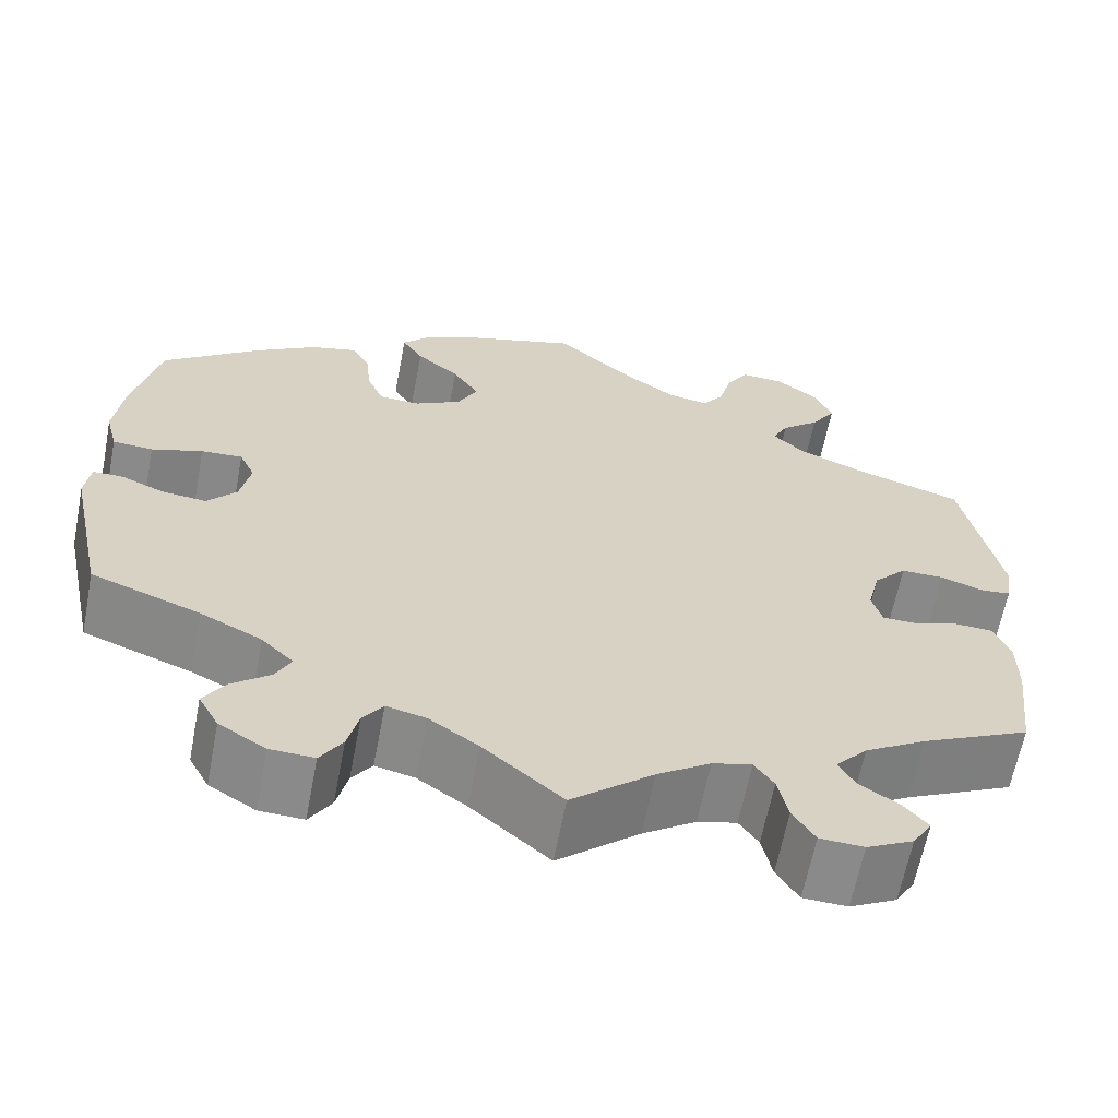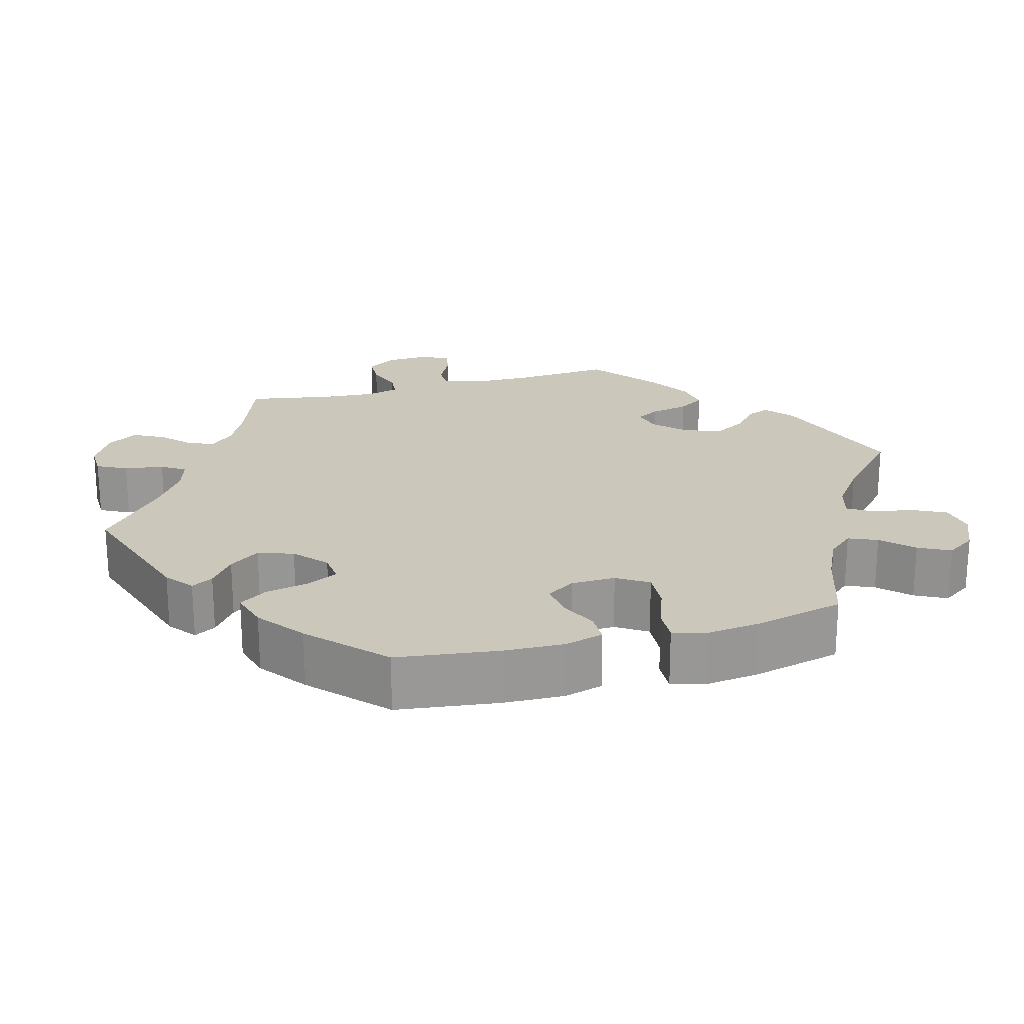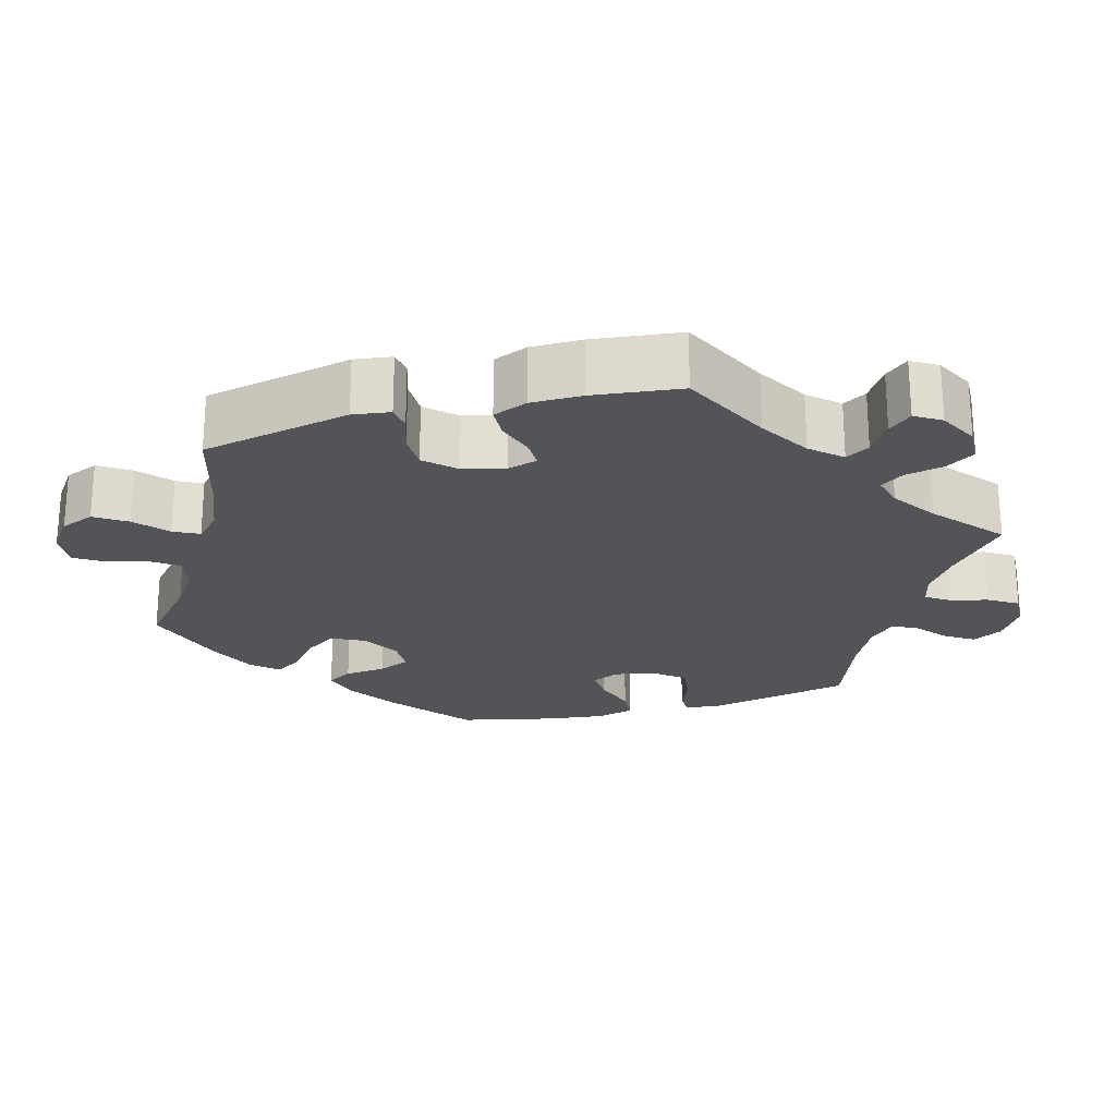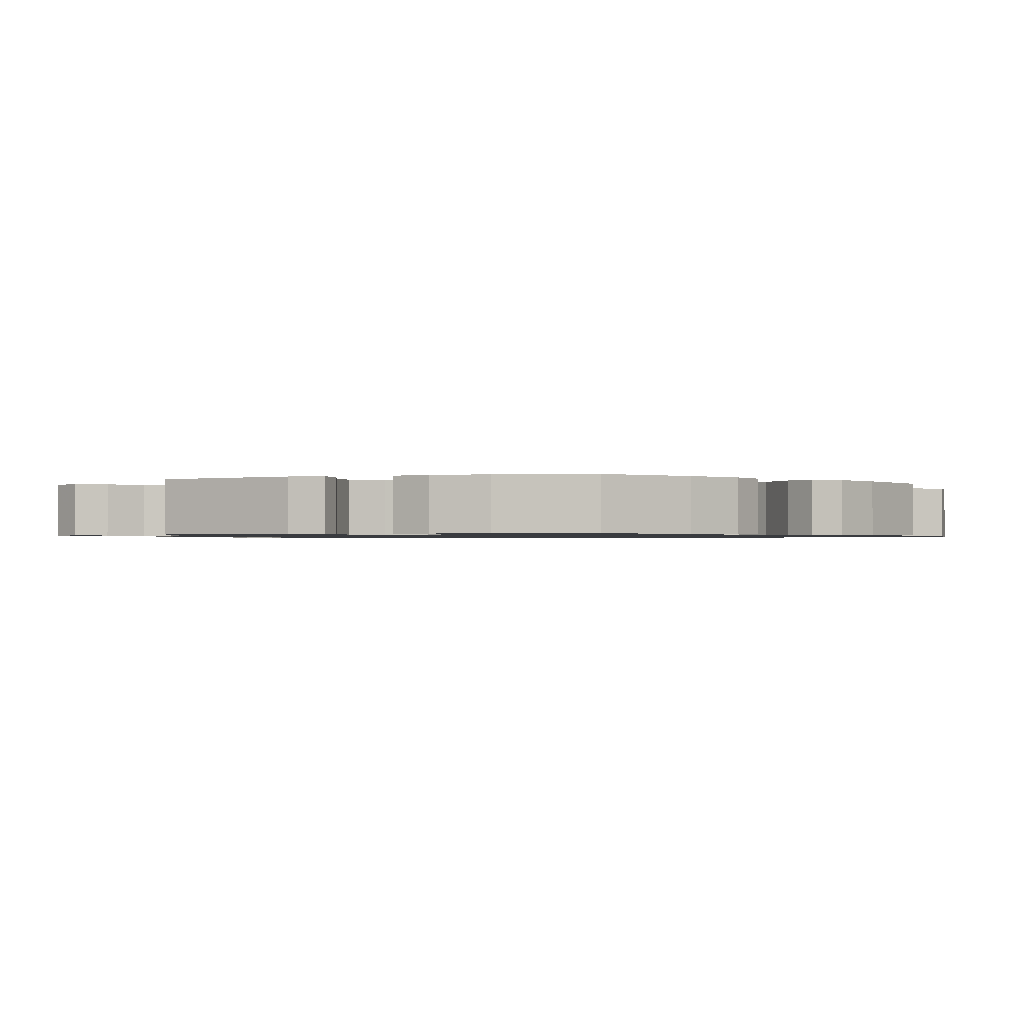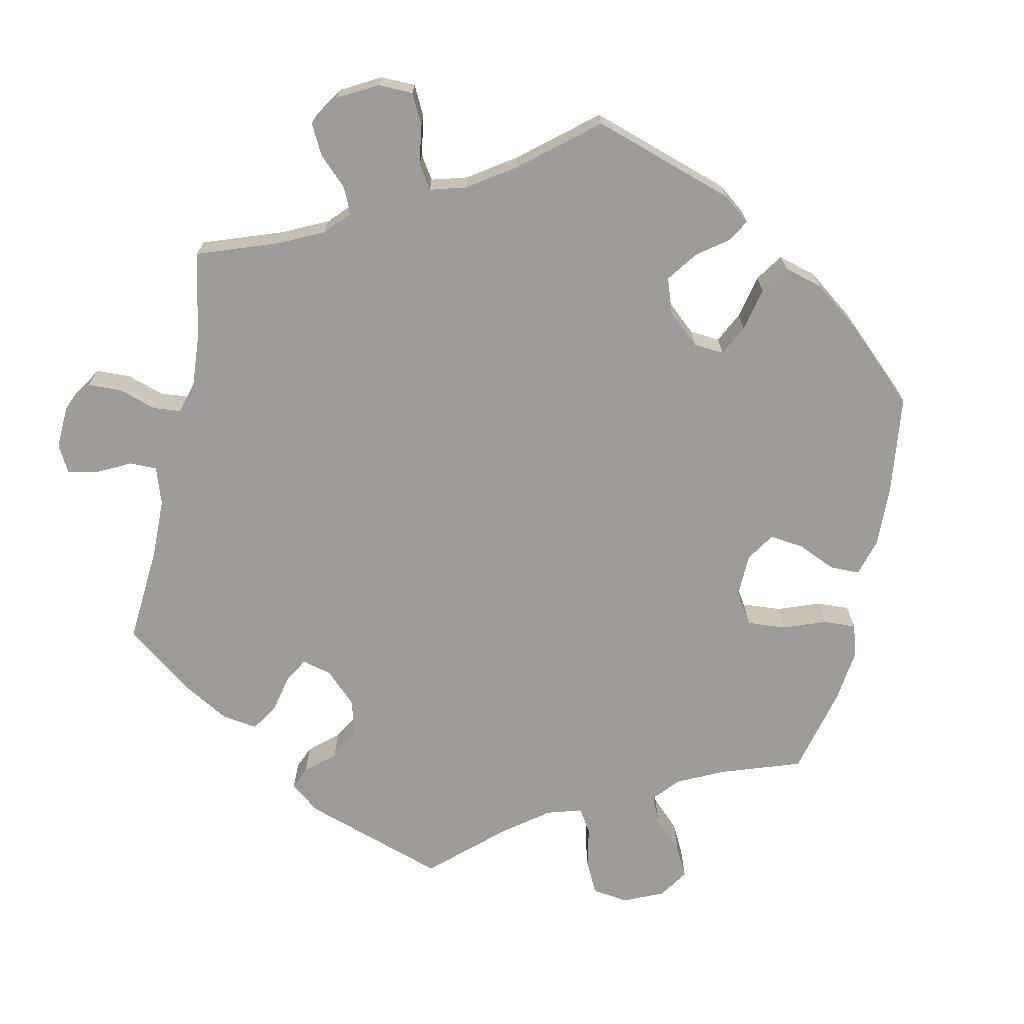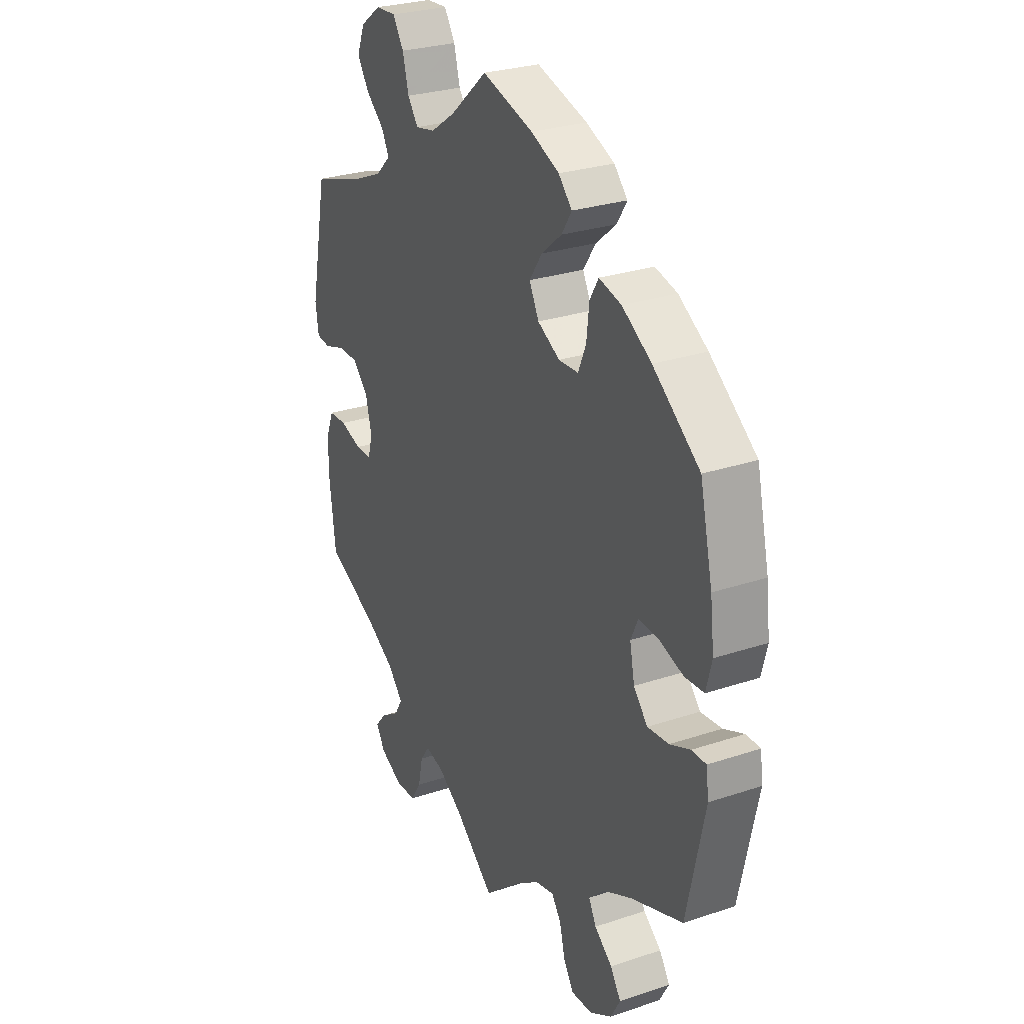
<metadata>
{"format":"obj","ext":"obj","renderer":"f3d","projection":"perspective","resolution":1024,"background":"white","views":[{"elev":-63.3,"azim":-10.9,"up":"+Z"},{"elev":21.7,"azim":-45.6,"up":"+Y"},{"elev":-22.9,"azim":105.7,"up":"+Y"},{"elev":-1.0,"azim":-70.6,"up":"+Y"},{"elev":-70.0,"azim":-132.1,"up":"+Y"},{"elev":27.7,"azim":-117.1,"up":"+Z"}]}
</metadata>
<code>
v -0.086 0.07 -0.505
v -0.14 0.07 -0.468
v -0.183 0.07 -0.458
v -0.205 0.07 -0.489
v -0.217 0.07 -0.538
v -0.241 0.07 -0.576
v -0.289 0.07 -0.574
v -0.34 0.07 -0.543
v -0.362 0.07 -0.503
v -0.338 0.07 -0.466
v -0.297 0.07 -0.433
v -0.28 0.07 -0.4
v -0.315 0.07 -0.366
v -0.382 0.07 -0.333
v -0.501 0.07 -0.289
v -0.542 0.07 -0.097
v -0.536 0.07 -0.051
v -0.503 0.07 -0.051
v -0.456 0.07 -0.071
v -0.407 0.07 -0.076
v -0.375 0.07 -0.039
v -0.364 0.07 0.016
v -0.381 0.07 0.053
v -0.426 0.07 0.05
v -0.482 0.07 0.032
v -0.526 0.07 0.035
v -0.539 0.07 0.086
v -0.53 0.07 0.162
v -0.501 0.07 0.289
v -0.394 0.07 0.371
v -0.327 0.07 0.413
v -0.276 0.07 0.426
v -0.256 0.07 0.392
v -0.25 0.07 0.337
v -0.232 0.07 0.295
v -0.187 0.07 0.293
v -0.136 0.07 0.321
v -0.114 0.07 0.364
v -0.143 0.07 0.407
v -0.19 0.07 0.446
v -0.213 0.07 0.482
v -0.182 0.07 0.515
v -0.117 0.07 0.543
v 0 0.07 0.578
v 0.085 0.07 0.504
v 0.141 0.07 0.466
v 0.186 0.07 0.457
v 0.21 0.07 0.49
v 0.224 0.07 0.543
v 0.249 0.07 0.582
v 0.296 0.07 0.579
v 0.343 0.07 0.545
v 0.361 0.07 0.5
v 0.334 0.07 0.459
v 0.292 0.07 0.423
v 0.275 0.07 0.39
v 0.31 0.07 0.357
v 0.378 0.07 0.328
v 0.5 0.07 0.289
v 0.54 0.07 0.093
v 0.533 0.07 0.044
v 0.501 0.07 0.04
v 0.453 0.07 0.056
v 0.406 0.07 0.056
v 0.37 0.07 0.018
v 0.356 0.07 -0.037
v 0.367 0.07 -0.076
v 0.404 0.07 -0.076
v 0.454 0.07 -0.06
v 0.496 0.07 -0.062
v 0.514 0.07 -0.107
v 0.514 0.07 -0.174
v 0.5 0.07 -0.289
v 0.381 0.07 -0.346
v 0.314 0.07 -0.386
v 0.279 0.07 -0.425
v 0.297 0.07 -0.456
v 0.34 0.07 -0.484
v 0.366 0.07 -0.514
v 0.345 0.07 -0.548
v 0.294 0.07 -0.574
v 0.246 0.07 -0.572
v 0.222 0.07 -0.534
v 0.211 0.07 -0.483
v 0.19 0.07 -0.453
v 0.147 0.07 -0.464
v 0.089 0.07 -0.503
v 0 0.07 -0.578
v -0.086 0 -0.505
v -0.14 0 -0.468
v -0.183 0 -0.458
v -0.205 0 -0.489
v -0.217 0 -0.538
v -0.241 0 -0.576
v -0.289 0 -0.574
v -0.34 0 -0.543
v -0.362 0 -0.503
v -0.338 0 -0.466
v -0.297 0 -0.433
v -0.28 0 -0.4
v -0.315 0 -0.366
v -0.382 0 -0.333
v -0.501 0 -0.289
v -0.542 0 -0.097
v -0.536 0 -0.051
v -0.503 0 -0.051
v -0.456 0 -0.071
v -0.407 0 -0.076
v -0.375 0 -0.039
v -0.364 0 0.016
v -0.381 0 0.053
v -0.426 0 0.05
v -0.482 0 0.032
v -0.526 0 0.035
v -0.539 0 0.086
v -0.53 0 0.162
v -0.501 0 0.289
v -0.394 0 0.371
v -0.327 0 0.413
v -0.276 0 0.426
v -0.256 0 0.392
v -0.25 0 0.337
v -0.232 0 0.295
v -0.187 0 0.293
v -0.136 0 0.321
v -0.114 0 0.364
v -0.143 0 0.407
v -0.19 0 0.446
v -0.213 0 0.482
v -0.182 0 0.515
v -0.117 0 0.543
v 0 0 0.578
v 0.085 0 0.504
v 0.141 0 0.466
v 0.186 0 0.457
v 0.21 0 0.49
v 0.224 0 0.543
v 0.249 0 0.582
v 0.296 0 0.579
v 0.343 0 0.545
v 0.361 0 0.5
v 0.334 0 0.459
v 0.292 0 0.423
v 0.275 0 0.39
v 0.31 0 0.357
v 0.378 0 0.328
v 0.5 0 0.289
v 0.54 0 0.093
v 0.533 0 0.044
v 0.501 0 0.04
v 0.453 0 0.056
v 0.406 0 0.056
v 0.37 0 0.018
v 0.356 0 -0.037
v 0.367 0 -0.076
v 0.404 0 -0.076
v 0.454 0 -0.06
v 0.496 0 -0.062
v 0.514 0 -0.107
v 0.514 0 -0.174
v 0.5 0 -0.289
v 0.381 0 -0.346
v 0.314 0 -0.386
v 0.279 0 -0.425
v 0.297 0 -0.456
v 0.34 0 -0.484
v 0.366 0 -0.514
v 0.345 0 -0.548
v 0.294 0 -0.574
v 0.246 0 -0.572
v 0.222 0 -0.534
v 0.211 0 -0.483
v 0.19 0 -0.453
v 0.147 0 -0.464
v 0.089 0 -0.503
v 0 0 -0.578
f 87 88 1
f 86 87 1 2
f 85 86 2 3
f 81 82 83 84
f 81 84 85
f 80 81 85
f 77 78 79 80
f 76 77 80 85
f 75 76 85 3
f 71 72 73 74
f 71 74 75 3
f 68 69 70 71
f 67 68 71 3
f 60 61 62 63
f 58 59 60 63
f 57 58 63 64
f 56 57 64 65
f 52 53 54 55
f 52 55 56
f 51 52 56
f 48 49 50 51
f 47 48 51 56
f 46 47 56 65
f 42 43 44 45
f 39 40 41 42
f 38 39 42 45
f 37 38 45 46
f 31 32 33 34
f 31 34 35
f 30 31 35
f 29 30 35
f 28 29 35 36
f 24 25 26 27
f 23 24 27 28
f 16 17 18 19
f 14 15 16 19
f 13 14 19 20
f 12 13 20 21
f 8 9 10 11
f 8 11 12
f 7 8 12
f 4 5 6 7
f 3 4 7 12
f 66 67 3 12
f 36 37 46 65
f 23 28 36 65
f 22 23 65 66
f 12 21 22 66
f 89 176 175
f 90 89 175 174
f 91 90 174 173
f 172 171 170 169
f 173 172 169
f 173 169 168
f 168 167 166 165
f 173 168 165 164
f 91 173 164 163
f 162 161 160 159
f 91 163 162 159
f 159 158 157 156
f 91 159 156 155
f 151 150 149 148
f 151 148 147 146
f 152 151 146 145
f 153 152 145 144
f 143 142 141 140
f 144 143 140
f 144 140 139
f 139 138 137 136
f 144 139 136 135
f 153 144 135 134
f 133 132 131 130
f 130 129 128 127
f 133 130 127 126
f 134 133 126 125
f 122 121 120 119
f 123 122 119
f 123 119 118
f 123 118 117
f 124 123 117 116
f 115 114 113 112
f 116 115 112 111
f 107 106 105 104
f 107 104 103 102
f 108 107 102 101
f 109 108 101 100
f 99 98 97 96
f 100 99 96
f 100 96 95
f 95 94 93 92
f 100 95 92 91
f 100 91 155 154
f 153 134 125 124
f 153 124 116 111
f 154 153 111 110
f 154 110 109 100
f 1 89 90 2
f 2 90 91 3
f 3 91 92 4
f 4 92 93 5
f 5 93 94 6
f 6 94 95 7
f 7 95 96 8
f 8 96 97 9
f 9 97 98 10
f 10 98 99 11
f 11 99 100 12
f 12 100 101 13
f 13 101 102 14
f 14 102 103 15
f 15 103 104 16
f 16 104 105 17
f 17 105 106 18
f 18 106 107 19
f 19 107 108 20
f 20 108 109 21
f 21 109 110 22
f 22 110 111 23
f 23 111 112 24
f 24 112 113 25
f 25 113 114 26
f 26 114 115 27
f 27 115 116 28
f 28 116 117 29
f 29 117 118 30
f 30 118 119 31
f 31 119 120 32
f 32 120 121 33
f 33 121 122 34
f 34 122 123 35
f 35 123 124 36
f 36 124 125 37
f 37 125 126 38
f 38 126 127 39
f 39 127 128 40
f 40 128 129 41
f 41 129 130 42
f 42 130 131 43
f 43 131 132 44
f 44 132 133 45
f 45 133 134 46
f 46 134 135 47
f 47 135 136 48
f 48 136 137 49
f 49 137 138 50
f 50 138 139 51
f 51 139 140 52
f 52 140 141 53
f 53 141 142 54
f 54 142 143 55
f 55 143 144 56
f 56 144 145 57
f 57 145 146 58
f 58 146 147 59
f 59 147 148 60
f 60 148 149 61
f 61 149 150 62
f 62 150 151 63
f 63 151 152 64
f 64 152 153 65
f 65 153 154 66
f 66 154 155 67
f 67 155 156 68
f 68 156 157 69
f 69 157 158 70
f 70 158 159 71
f 71 159 160 72
f 72 160 161 73
f 73 161 162 74
f 74 162 163 75
f 75 163 164 76
f 76 164 165 77
f 77 165 166 78
f 78 166 167 79
f 79 167 168 80
f 80 168 169 81
f 81 169 170 82
f 82 170 171 83
f 83 171 172 84
f 84 172 173 85
f 85 173 174 86
f 86 174 175 87
f 87 175 176 88
f 88 176 89 1

</code>
